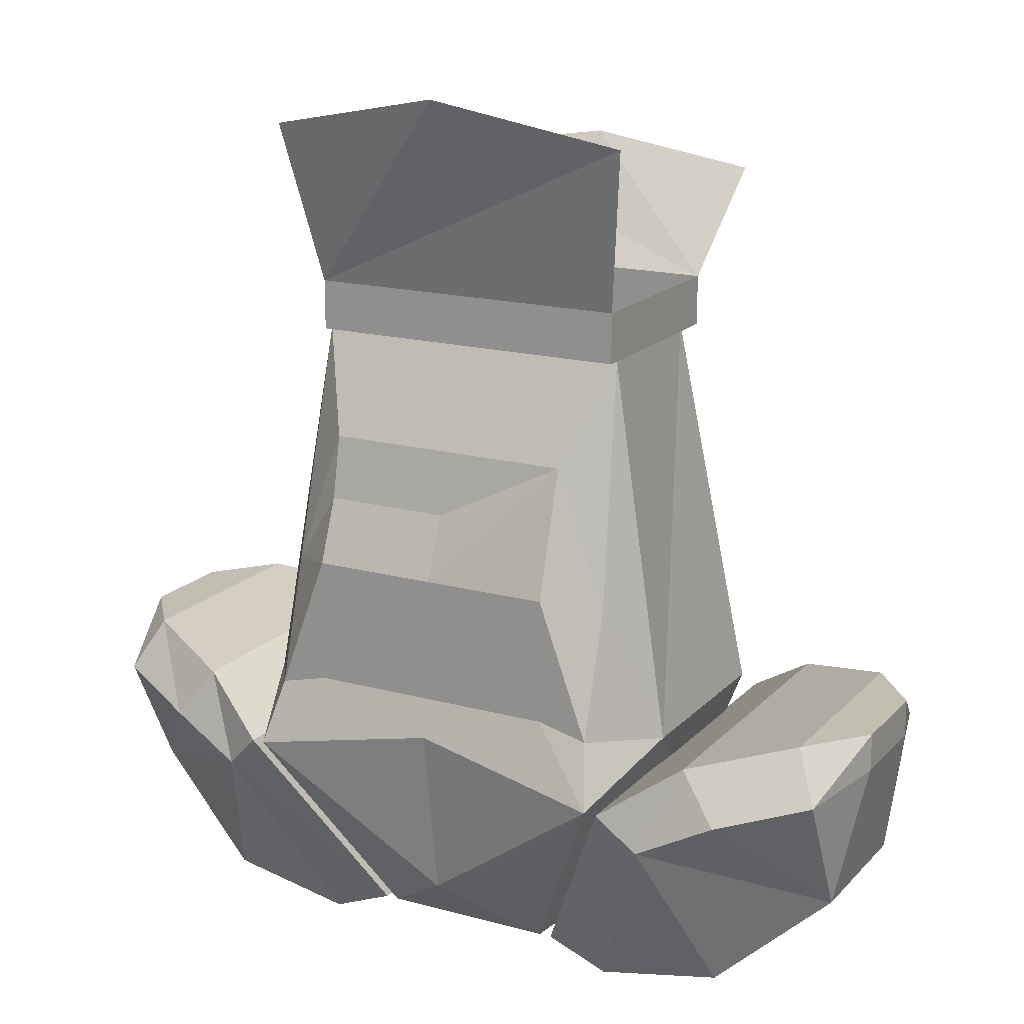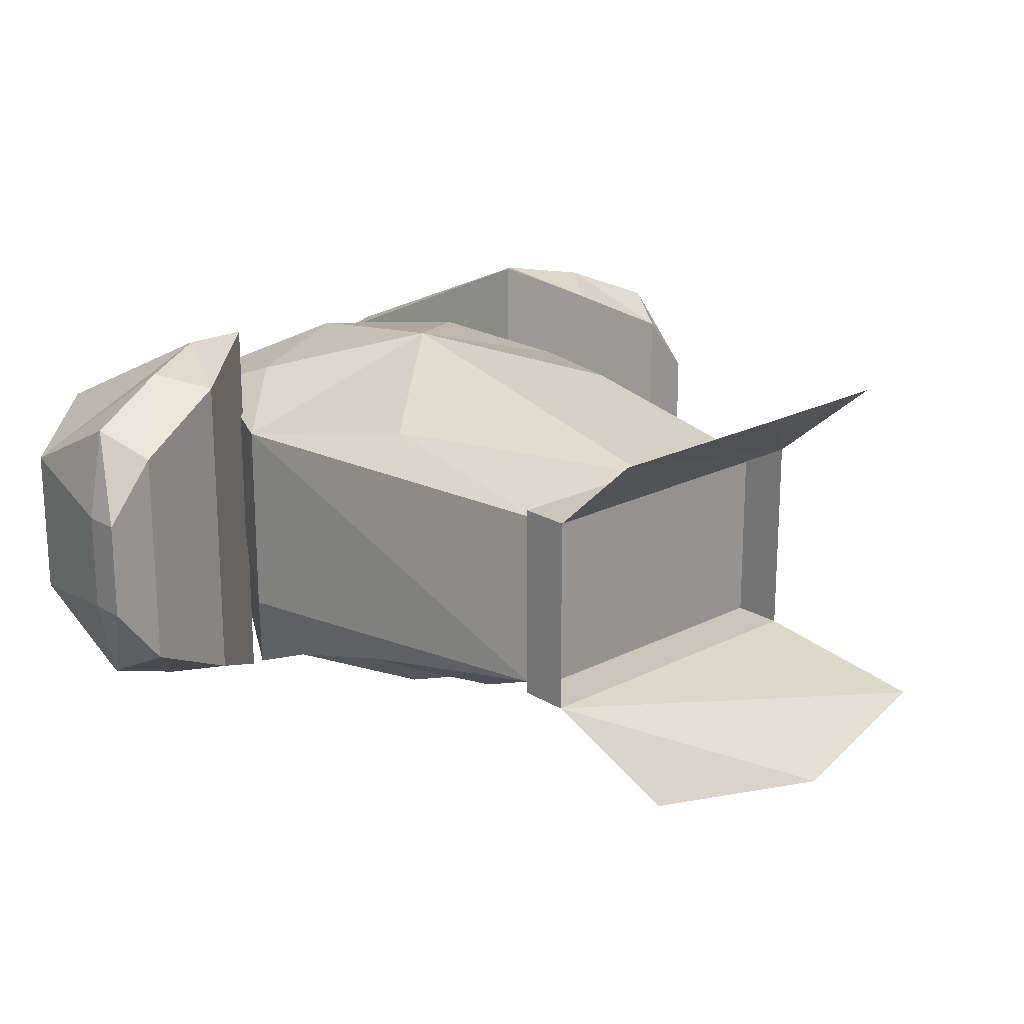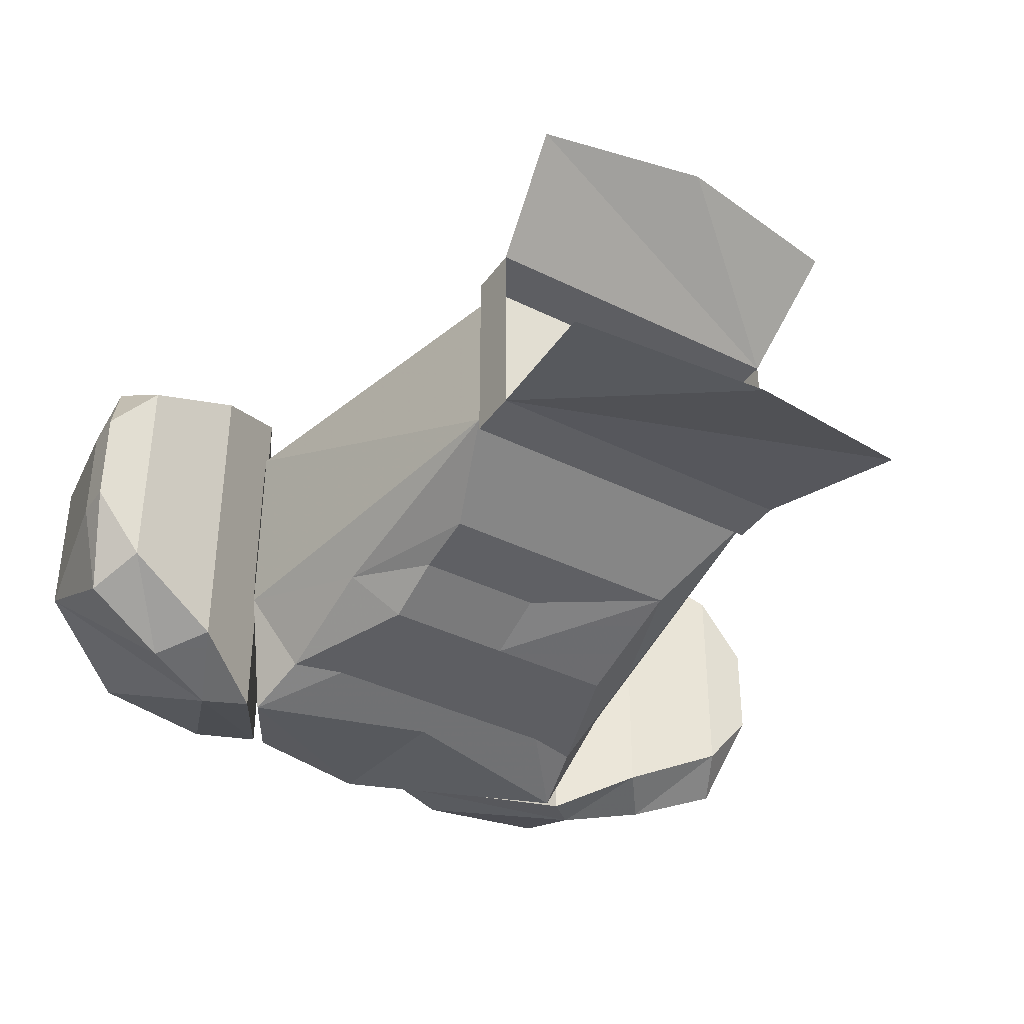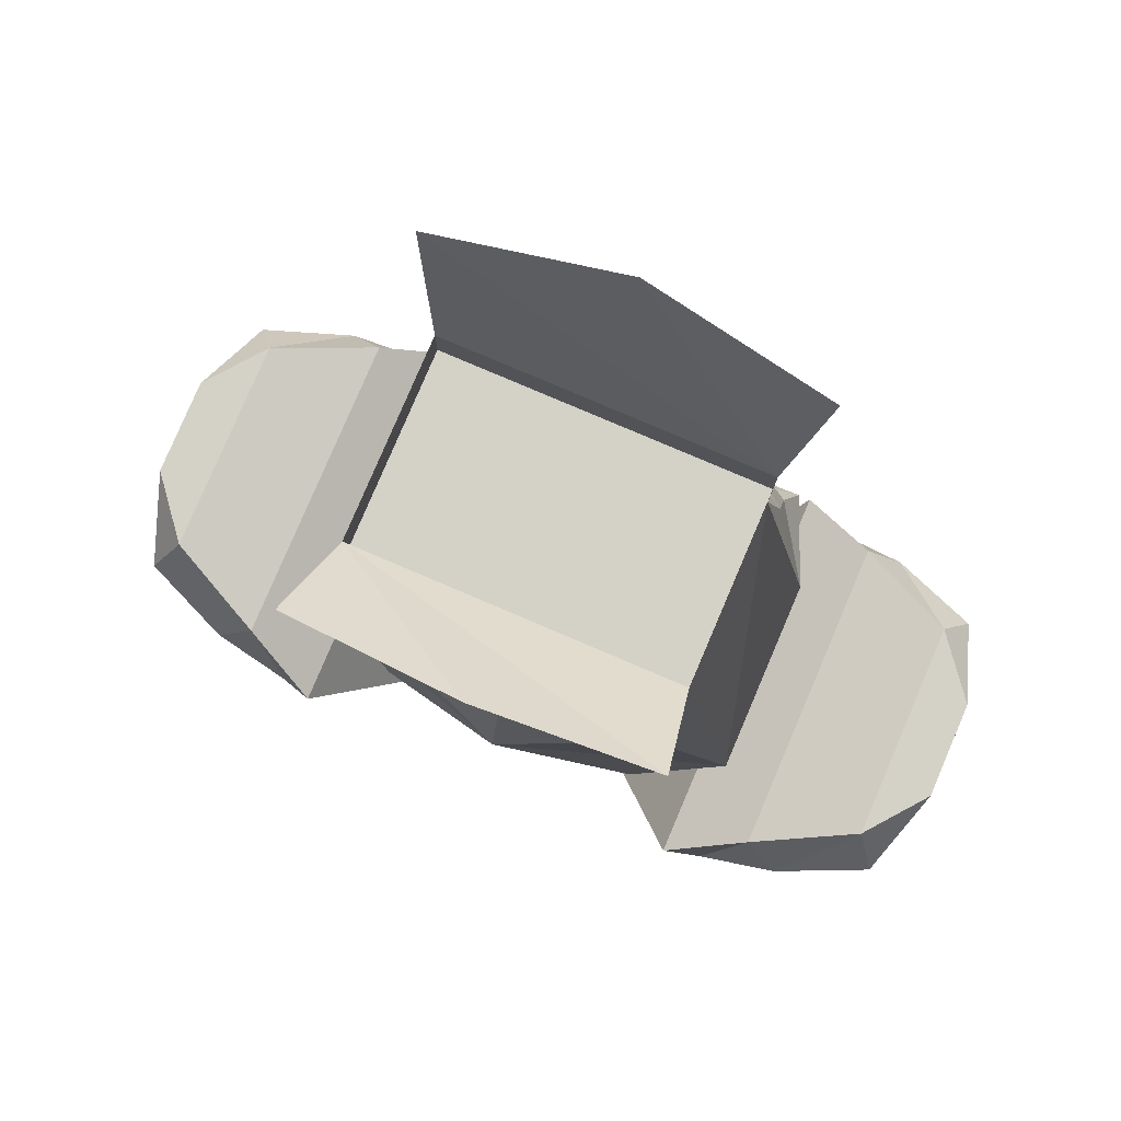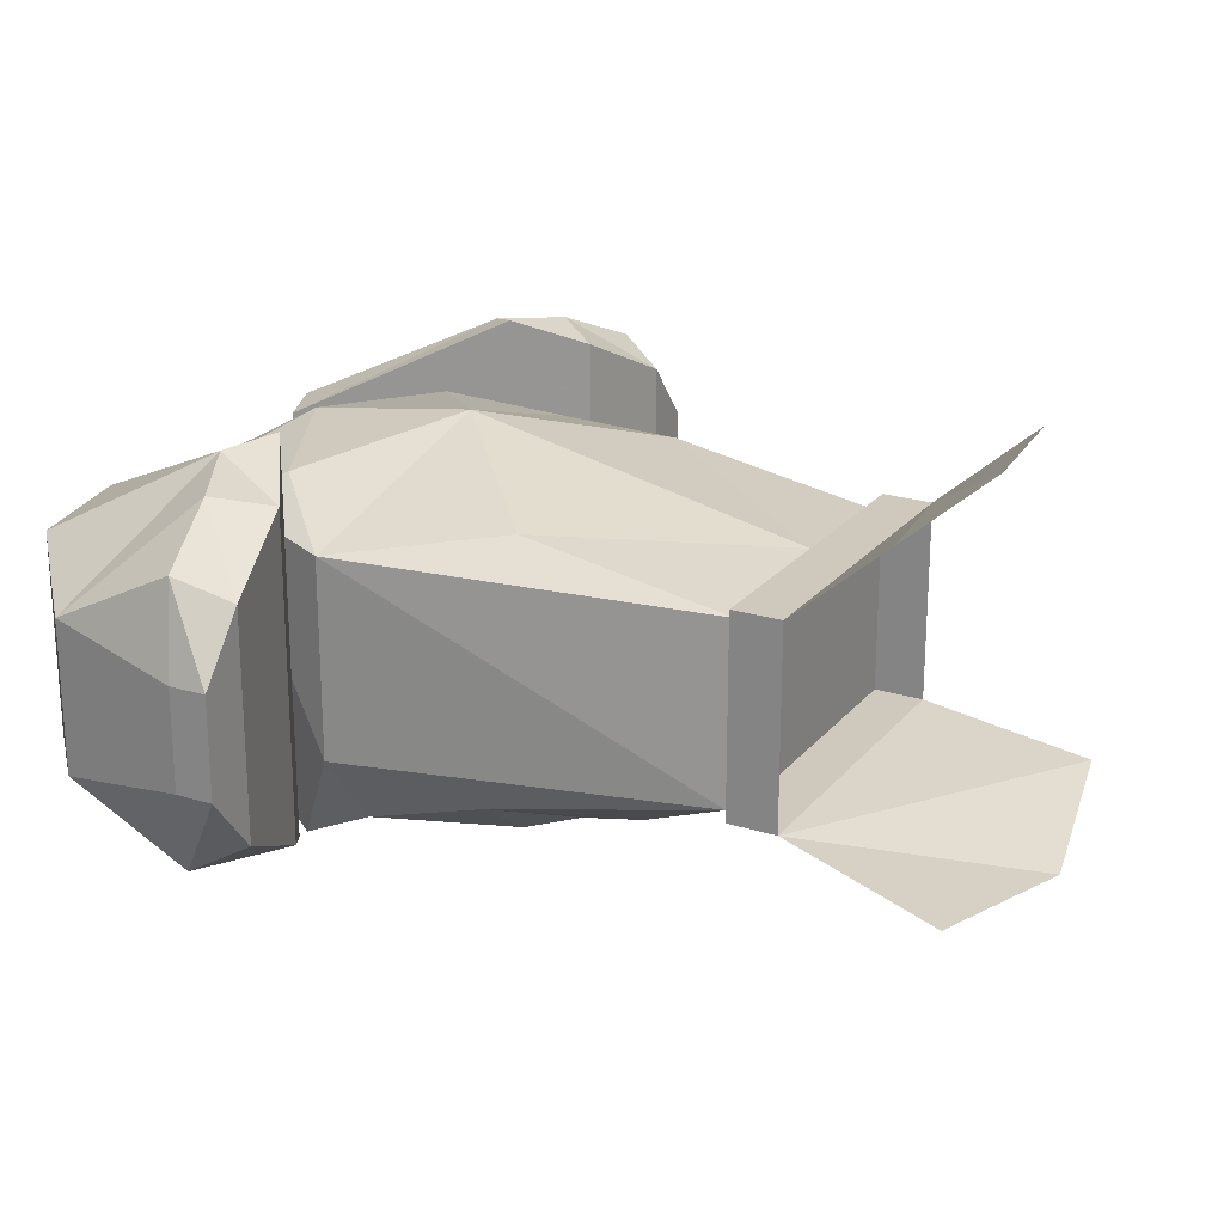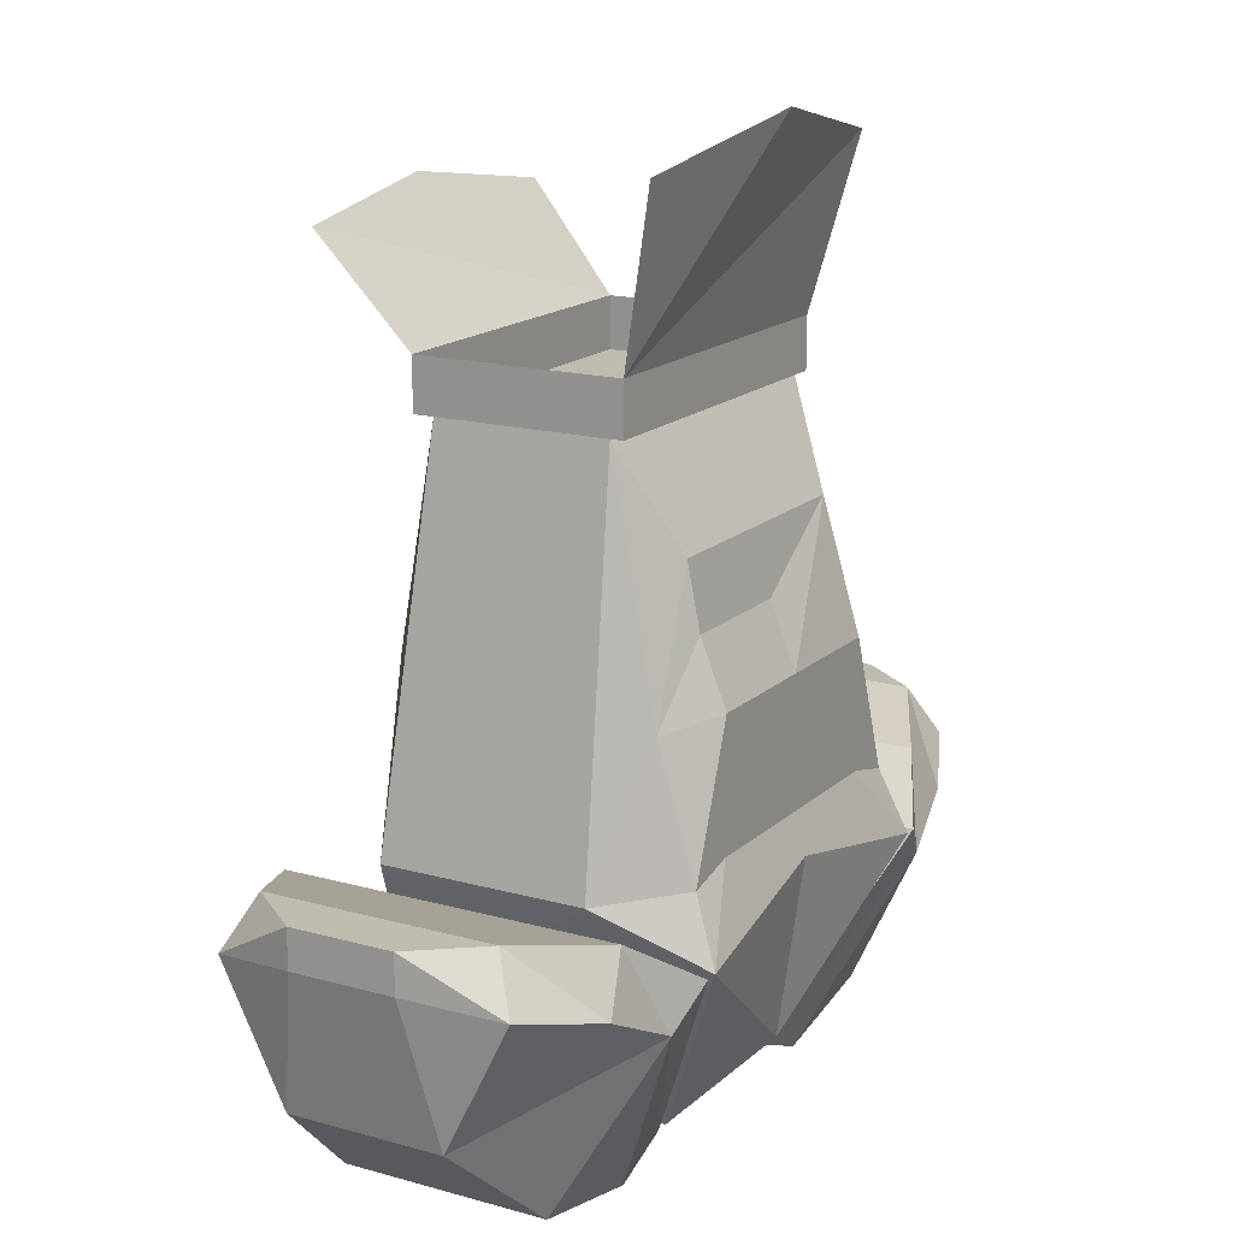
<metadata>
{"format":"obj","ext":"obj","renderer":"f3d","projection":"perspective","resolution":1024,"background":"white","views":[{"elev":17.3,"azim":-151.6,"up":"+Y"},{"elev":20.9,"azim":137.5,"up":"+Z"},{"elev":-39.0,"azim":148.2,"up":"+Z"},{"elev":79.8,"azim":23.1,"up":"+Y"},{"elev":22.3,"azim":118.5,"up":"+Z"},{"elev":16.2,"azim":119.9,"up":"+Y"}]}
</metadata>
<code>
v -0.1484 -1.18 -0.1172
v -0.1797 -1.281 -0.0625
v -0.25 -1.219 -0.04688
v -0.1953 -1.156 -0.1094
v -0.1719 -1.125 -0.1016
v -0.125 -1.156 -0.125
v -0.0625 -1.281 -0.0625
v -0.1016 -1.297 -0.0625
v -0.1016 -1.297 0.0625
v -0.1797 -1.281 0.0625
v -0.25 -1.219 0.04688
v -0.2656 -1.133 -0.03125
v -0.25 -1.141 -0.08594
v -0.2344 -1.109 -0.07031
v -0.2344 -1.109 0.07031
v -0.1719 -1.125 0.1016
v -0.125 -1.156 0.125
v -0.0625 -1.281 0.0625
v -0.1484 -1.18 0.1172
v -0.1953 -1.156 0.1094
v -0.25 -1.141 0.08594
v -0.2656 -1.133 0.03125
v -0.2656 -1.109 -0.03125
v -0.2656 -1.109 0.03125
v 0.1406 -1.125 -0.0625
v 0.1406 -1.125 0.0625
v 0.1016 -1.219 0.07031
v 0.1172 -1.156 -0.125
v 0.1094 -1.117 -0.1094
v 0.1094 -1.039 -0.08594
v 0.1016 -0.8906 -0.05469
v 0.09375 -0.8906 0.05469
v 0.09375 -1.023 0.07812
v 0 -1.109 0.1094
v 0.08594 -1.18 0.08594
v 0.07812 -1.266 0.0625
v 0.05469 -1.289 0.03125
v 0.05469 -1.281 -0.0625
v 0 -1.242 -0.1016
v 0 -1.133 -0.1172
v 0 -1.109 -0.1094
v 0.07812 -1.109 -0.1094
v 0.07812 -1.031 -0.1094
v 0.07812 -0.9922 -0.09375
v 0.07812 -0.9531 -0.08594
v -0.1016 -0.8906 -0.05469
v 0 -0.9531 -0.08594
v -0.07812 -0.9531 -0.08594
v -0.1094 -1.039 -0.08594
v -0.1406 -1.125 -0.0625
v -0.09375 -0.8906 0.05469
v -0.1406 -1.125 0.0625
v -0.09375 -1.023 0.07812
v 0 -0.8906 0.0625
v -0.1016 -1.219 0.07031
v -0.1172 -1.156 -0.125
v -0.05469 -1.281 -0.0625
v -0.05469 -1.289 0.03125
v -0.07812 -1.266 0.0625
v -0.08594 -1.18 0.08594
v -0.07812 -1.109 -0.1094
v -0.07812 -1.07 -0.1094
v 0 -1.07 -0.1094
v 0 -1.031 -0.1094
v 0 -0.9922 -0.09375
v 0 -1.219 0.09375
v 0 -1.273 0.0625
v -0.1094 -1.117 -0.1094
v -0.07812 -1.031 -0.1094
v 0.25 -1.219 -0.04688
v 0.1797 -1.281 -0.0625
v 0.1484 -1.18 -0.1172
v 0.1953 -1.156 -0.1094
v 0.25 -1.141 -0.08594
v 0.2656 -1.133 -0.03125
v 0.2656 -1.133 0.03125
v 0.25 -1.219 0.04688
v 0.1797 -1.281 0.0625
v 0.1016 -1.297 -0.0625
v 0.0625 -1.281 -0.0625
v 0.125 -1.156 -0.125
v 0.1719 -1.125 -0.1016
v 0.2344 -1.109 -0.07031
v 0.2656 -1.109 -0.03125
v 0.2656 -1.109 0.03125
v 0.25 -1.141 0.08594
v 0.1953 -1.156 0.1094
v 0.1484 -1.18 0.1172
v 0.1016 -1.297 0.0625
v 0.0625 -1.281 0.0625
v 0.125 -1.156 0.125
v 0.1719 -1.125 0.1016
v 0.2344 -1.109 0.07031
v 0.1016 -0.8906 -0.0625
v 0.1016 -0.8594 0.0625
v 0.1016 -0.8906 0.0625
v -0.1016 -0.8906 0.0625
v -0.1016 -0.8906 -0.0625
v -0.1016 -0.8594 -0.0625
v 0.1016 -0.8594 -0.0625
v -0.1016 -0.8594 0.0625
v 0.1094 -0.7969 0.1172
v 0 -0.7812 0.125
v -0.1094 -0.7969 0.1172
v -0.1172 -0.7578 -0.08594
v 0 -0.7344 -0.1016
v 0.1172 -0.7578 -0.08594
v -0.1797 -1.281 -0.0625
v -0.1797 -1.281 -0.0625
v -0.1797 -1.281 -0.0625
v -0.1797 -1.281 -0.0625
v -0.1797 -1.281 -0.0625
v -0.1797 -1.281 -0.0625
v -0.1797 -1.281 -0.0625
v -0.1797 -1.281 -0.0625
v -0.1797 -1.281 -0.0625
v -0.1797 -1.281 -0.0625
v -0.1797 -1.281 -0.0625
v -0.1797 -1.281 -0.0625
v -0.1797 -1.281 -0.0625
v -0.1797 -1.281 -0.0625
v -0.1797 -1.281 -0.0625
v -0.1797 -1.281 -0.0625
v -0.1797 -1.281 -0.0625
v -0.1797 -1.281 -0.0625
v -0.1797 -1.281 -0.0625
v -0.1797 -1.281 -0.0625
f 1 2 3
f 1 3 4
f 1 8 2
f 2 8 9
f 2 9 10
f 2 10 3
f 3 10 11
f 3 11 12
f 3 12 13
f 3 13 4
f 9 19 10
f 10 19 11
f 11 19 20
f 11 20 21
f 11 21 22
f 11 22 12
f 25 26 27
f 25 27 28
f 25 28 29
f 25 29 30
f 25 30 31
f 25 31 26
f 26 31 32
f 26 32 33
f 27 36 37
f 27 37 38
f 27 38 28
f 46 49 50
f 46 50 51
f 51 50 52
f 51 52 53
f 55 52 50
f 55 50 56
f 55 56 57
f 55 57 58
f 55 58 59
f 39 38 57
f 37 67 58
f 68 56 50
f 68 50 49
f 70 71 72
f 70 72 73
f 70 73 74
f 70 74 75
f 70 75 76
f 70 76 77
f 70 77 71
f 71 77 78
f 71 78 79
f 71 79 72
f 76 86 77
f 77 86 87
f 77 87 88
f 77 88 78
f 78 88 89
f 78 89 79
f 1 4 5
f 1 5 6
f 1 6 7
f 1 7 8
f 4 13 14
f 4 14 5
f 7 18 8
f 8 18 9
f 9 18 19
f 12 22 23
f 12 23 13
f 13 23 14
f 15 24 21
f 15 21 20
f 15 20 16
f 16 20 19
f 16 19 17
f 17 19 18
f 21 24 22
f 22 24 23
f 41 63 42
f 42 63 64
f 42 64 43
f 69 48 64
f 72 79 80
f 72 80 81
f 72 81 82
f 72 82 73
f 73 82 83
f 73 83 74
f 74 83 84
f 74 84 75
f 75 84 85
f 75 85 76
f 76 85 86
f 79 89 80
f 80 89 90
f 85 93 86
f 86 93 87
f 87 93 92
f 87 92 88
f 88 92 91
f 88 91 90
f 88 90 89
f 48 47 65
f 48 65 64
f 5 14 15
f 5 15 16
f 5 16 6
f 6 16 17
f 6 17 7
f 7 17 18
f 14 23 24
f 14 24 15
f 80 90 81
f 81 90 91
f 81 91 82
f 82 91 92
f 82 92 83
f 83 92 93
f 83 93 84
f 84 93 85
f 26 33 34
f 26 34 35
f 26 35 27
f 27 35 36
f 28 38 39
f 28 39 40
f 28 40 41
f 28 41 42
f 28 42 29
f 29 42 43
f 29 43 30
f 30 43 44
f 30 44 45
f 30 45 31
f 31 45 46
f 46 45 47
f 46 47 48
f 46 48 49
f 51 53 54
f 54 53 34
f 54 34 33
f 54 33 32
f 55 59 60
f 55 60 52
f 52 60 34
f 52 34 53
f 39 57 56
f 39 56 40
f 40 56 61
f 40 61 41
f 34 66 35
f 35 66 36
f 36 66 67
f 36 67 37
f 58 67 59
f 59 67 66
f 59 66 60
f 60 66 34
f 68 49 69
f 68 69 62
f 68 62 61
f 68 61 56
f 49 48 69
f 101 95 102
f 101 102 103
f 101 103 104
f 105 106 100
f 105 100 99
f 106 107 100
f 41 61 62
f 41 62 63
f 43 64 65
f 43 65 44
f 44 65 47
f 44 47 45
f 69 64 63
f 69 63 62
f 94 95 96
f 94 96 97
f 94 97 98
f 94 98 99
f 94 99 100
f 94 100 95
f 101 97 96
f 101 96 95
f 101 99 98
f 101 98 97

</code>
